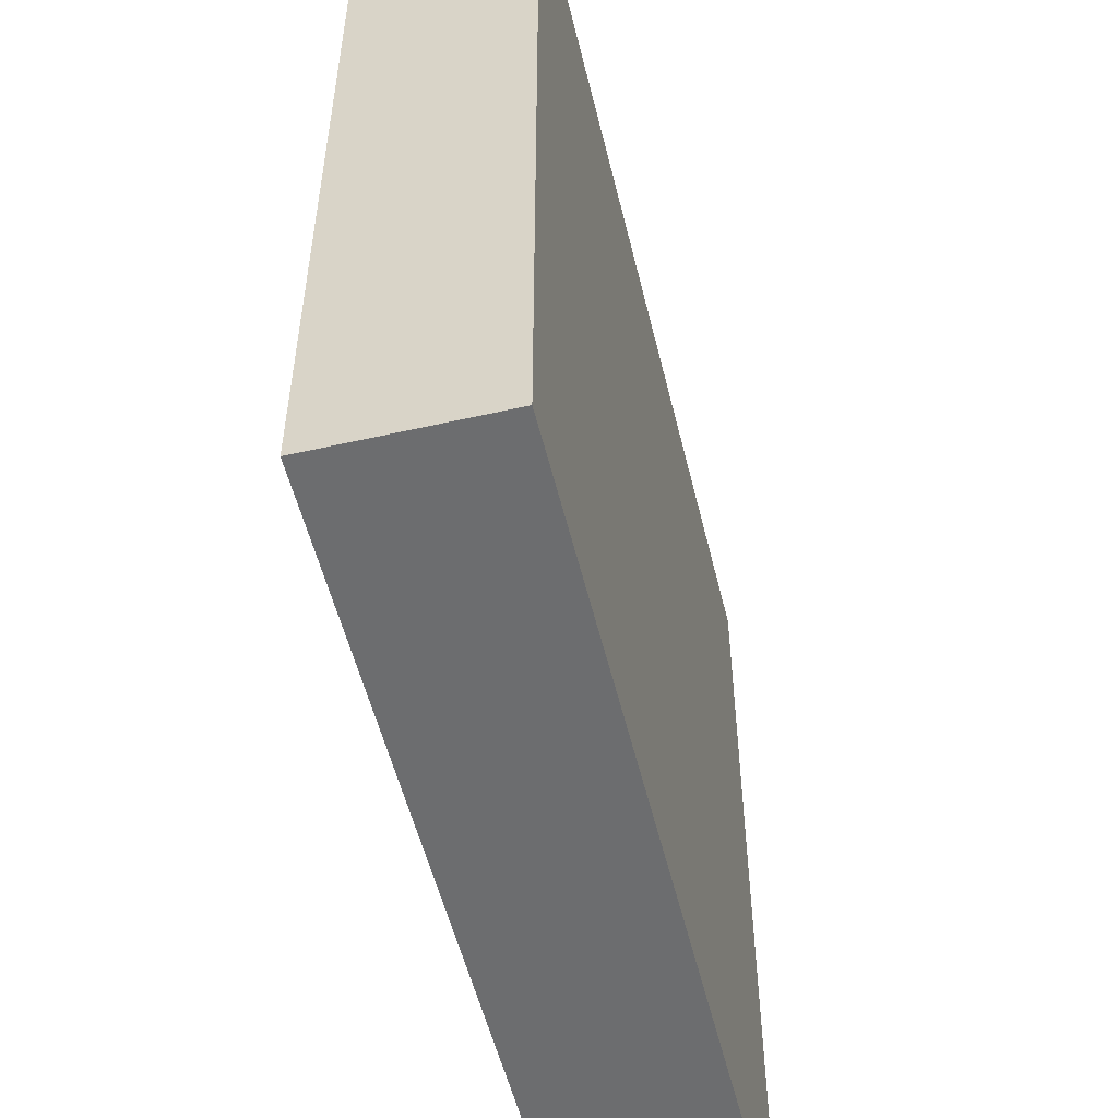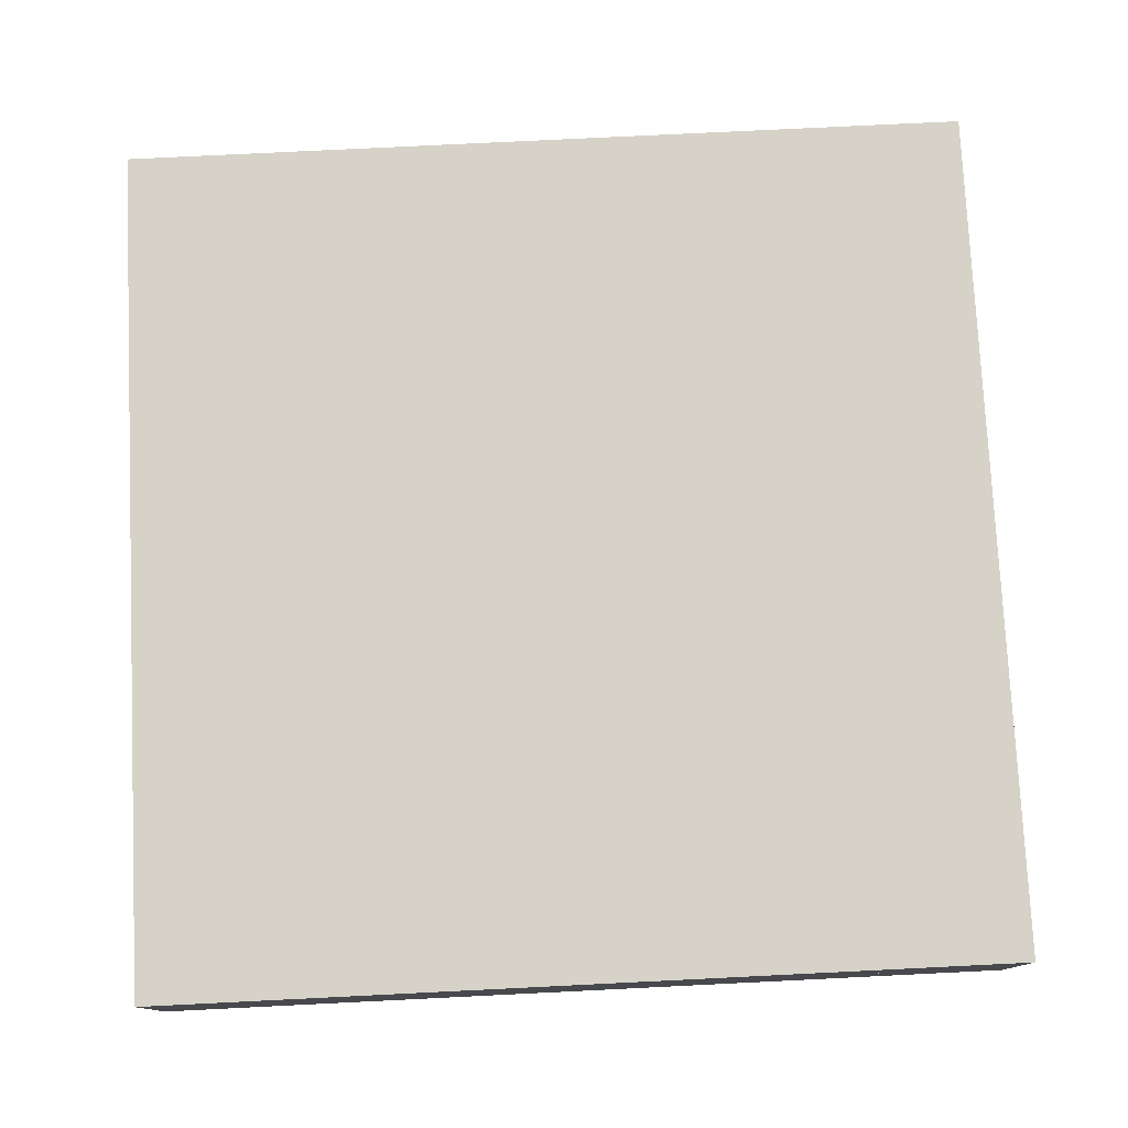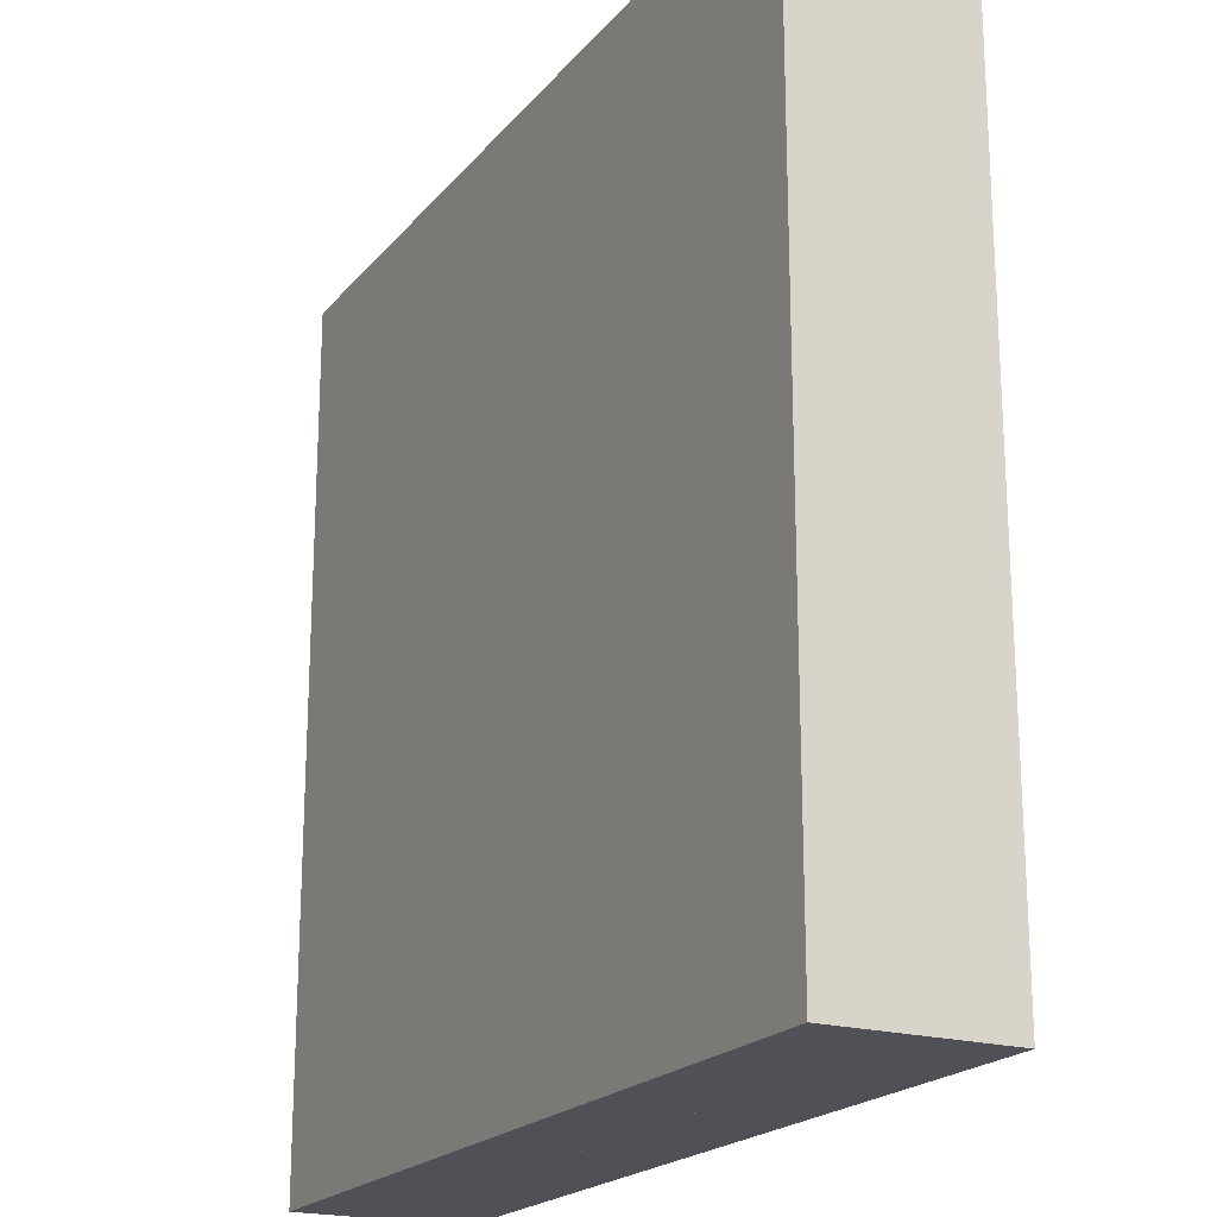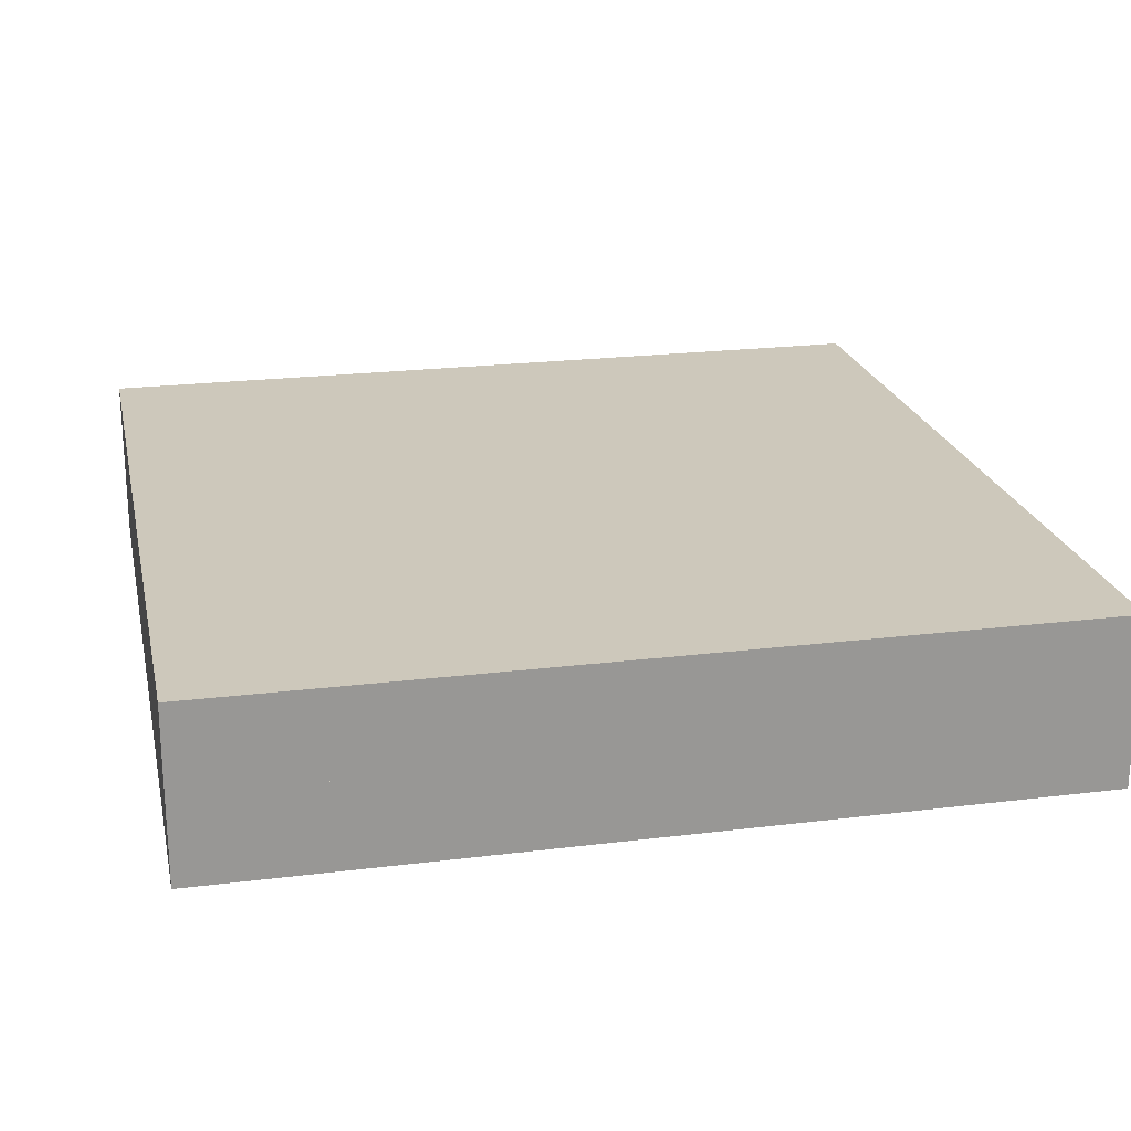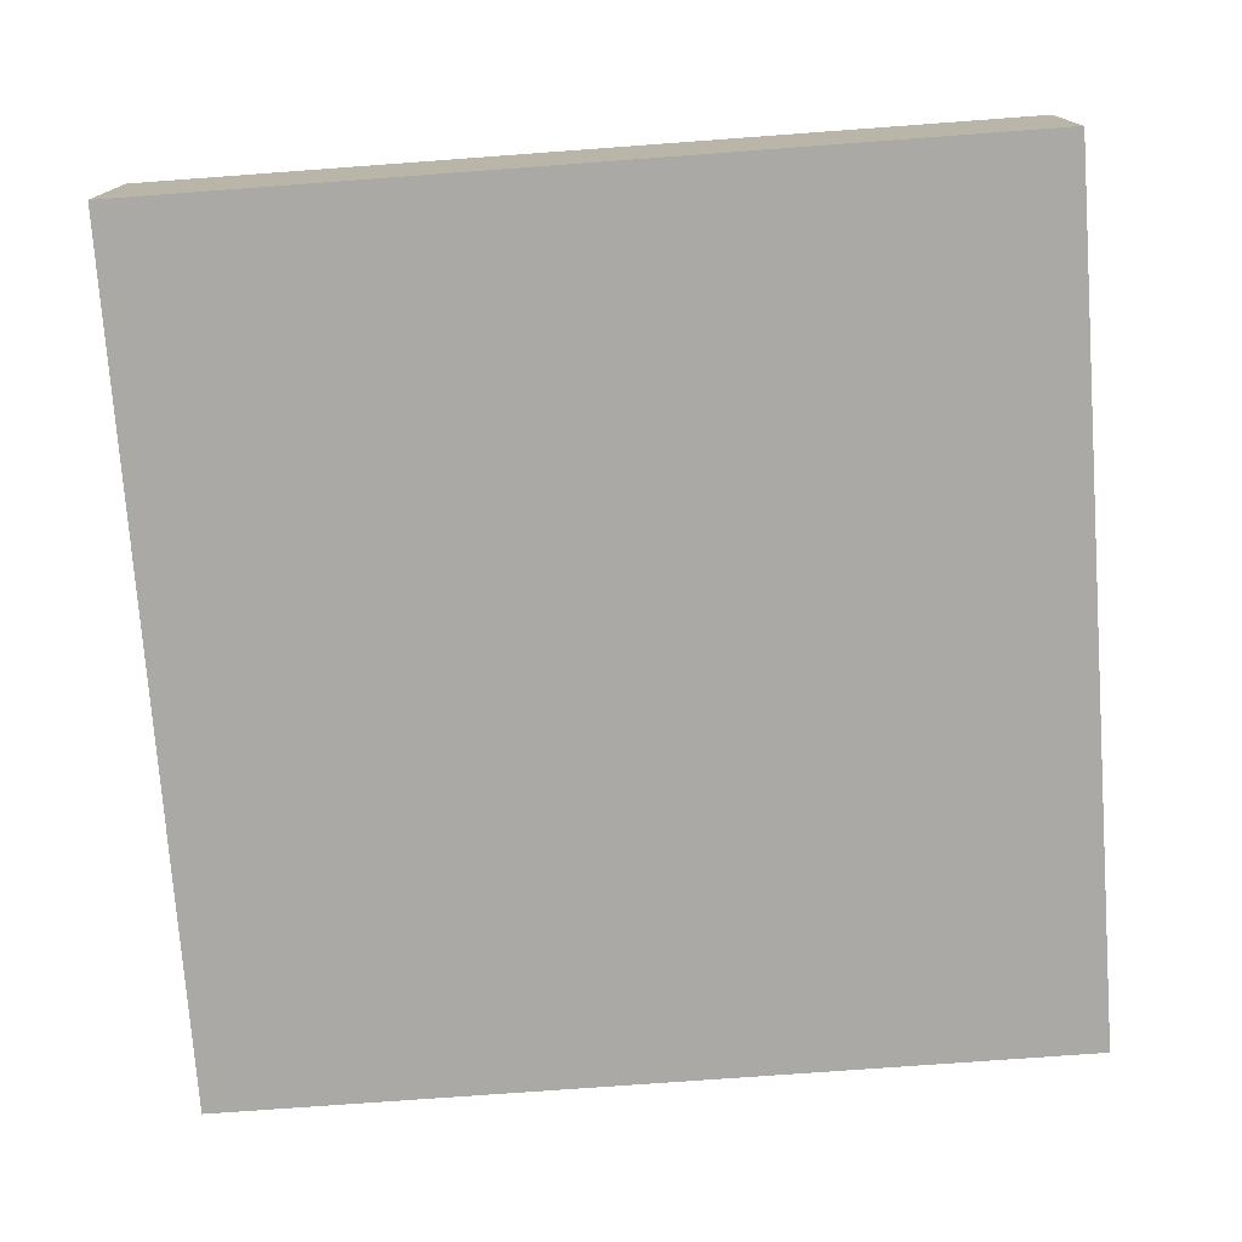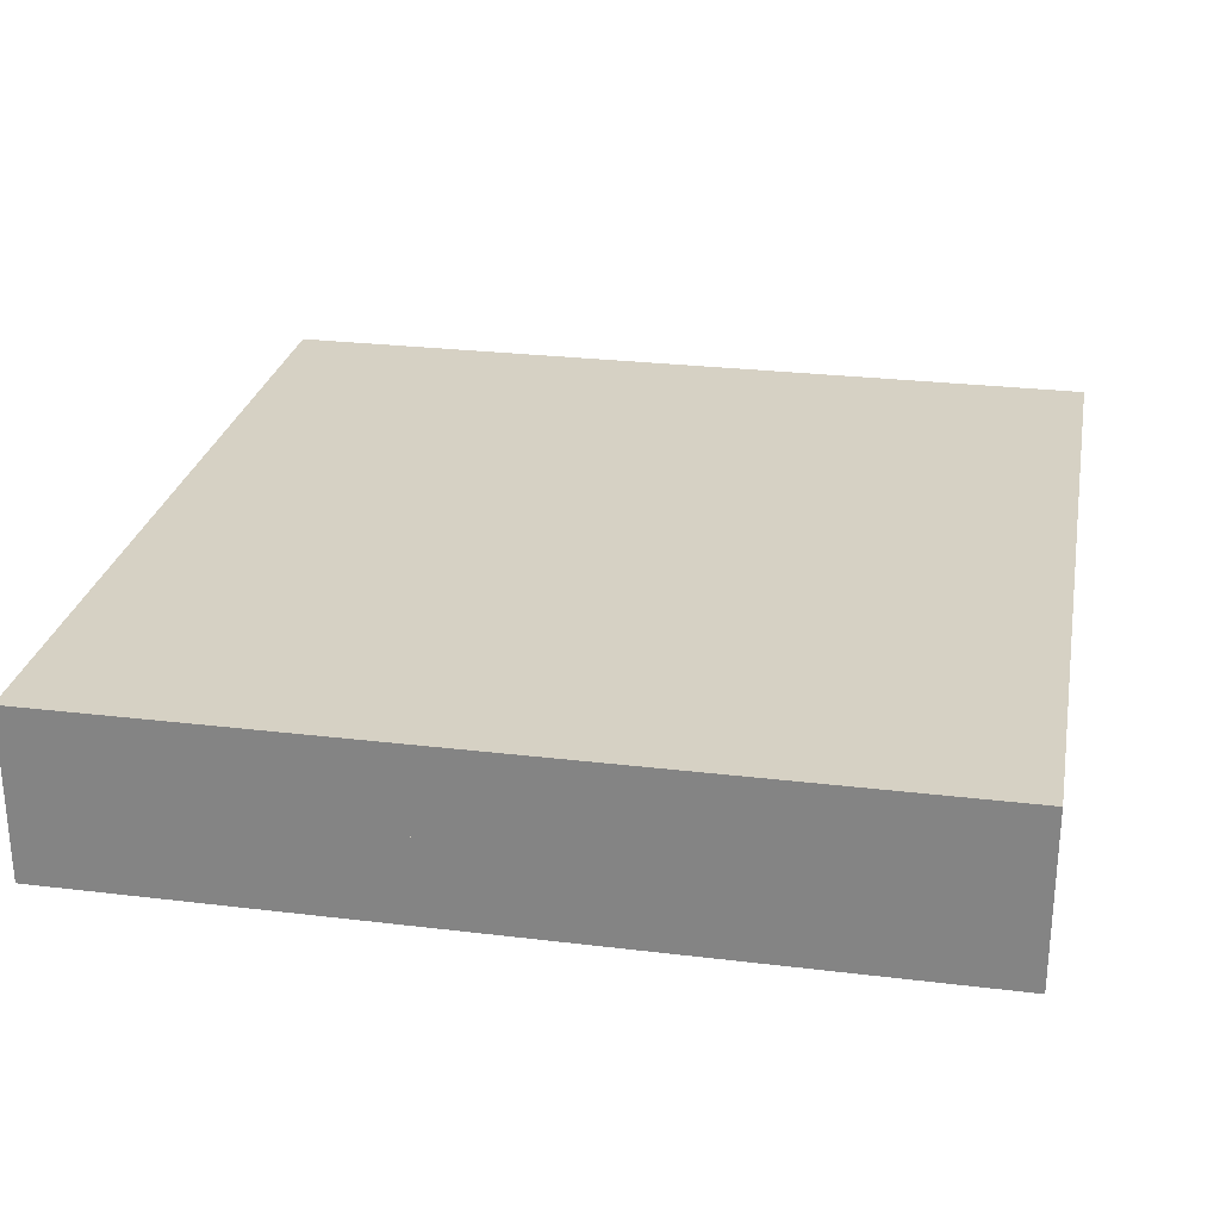
<metadata>
{"format":"obj","ext":"obj","renderer":"f3d","projection":"perspective","resolution":1024,"background":"white","views":[{"elev":-53.9,"azim":-76.4,"up":"+Z"},{"elev":77.6,"azim":177.2,"up":"+Y"},{"elev":-20.3,"azim":62.3,"up":"+Z"},{"elev":21.9,"azim":-12.2,"up":"+Y"},{"elev":-75.6,"azim":4.2,"up":"+Y"},{"elev":26.7,"azim":-79.3,"up":"+Y"}]}
</metadata>
<code>
v 5 1 -5
v 5 0 -5
v -5 0 -5
v -5 1 -5
v -5 1 5
v -5 0 5
v 5 0 5
v 5 1 5
v 5 1 -5
v 5 0 -5
v -5 0 -5
v -5 1 -5
v -5 1 5
v -5 0 5
v 5 0 5
v 5 1 5
v 5 2 -5
v 5 1 -5
v -5 1 -5
v -5 2 -5
v -5 2 5
v -5 1 5
v 5 1 5
v 5 2 5
g Matrix
f 2 4 1
f 2 3 4
f 6 8 5
f 6 7 8
f 3 5 4
f 3 6 5
f 7 1 8
f 7 2 1
f 4 5 1
f 5 8 1
f 6 3 7
f 3 2 7
g Matrix_1
f 10 12 9
f 10 11 12
f 14 16 13
f 14 15 16
f 11 13 12
f 11 14 13
f 15 9 16
f 15 10 9
f 12 13 9
f 13 16 9
f 14 11 15
f 11 10 15
g Matrix_2
f 18 20 17
f 18 19 20
f 22 24 21
f 22 23 24
f 19 21 20
f 19 22 21
f 23 17 24
f 23 18 17
f 20 21 17
f 21 24 17
f 22 19 23
f 19 18 23

</code>
